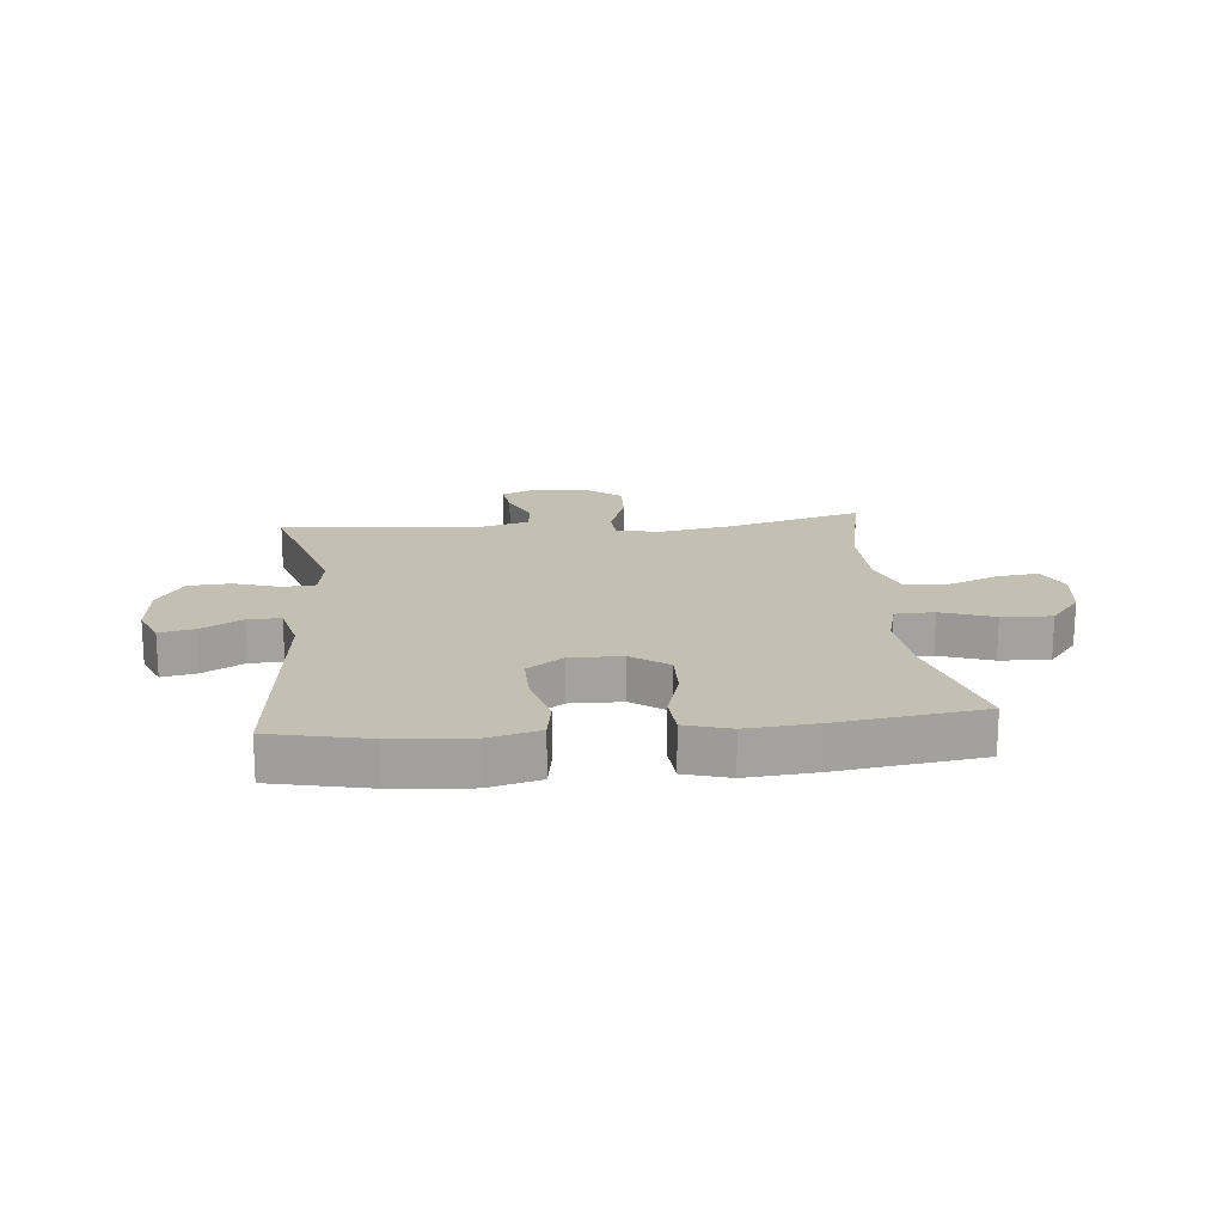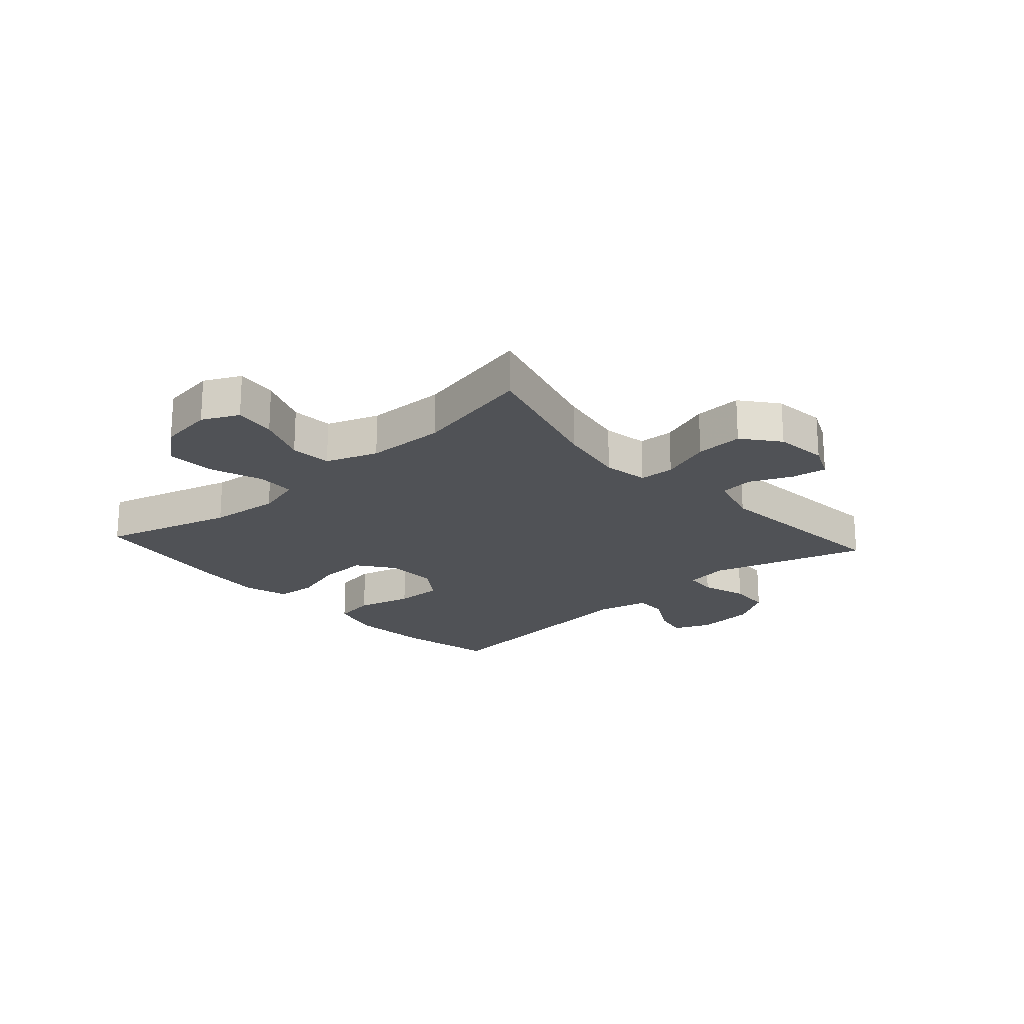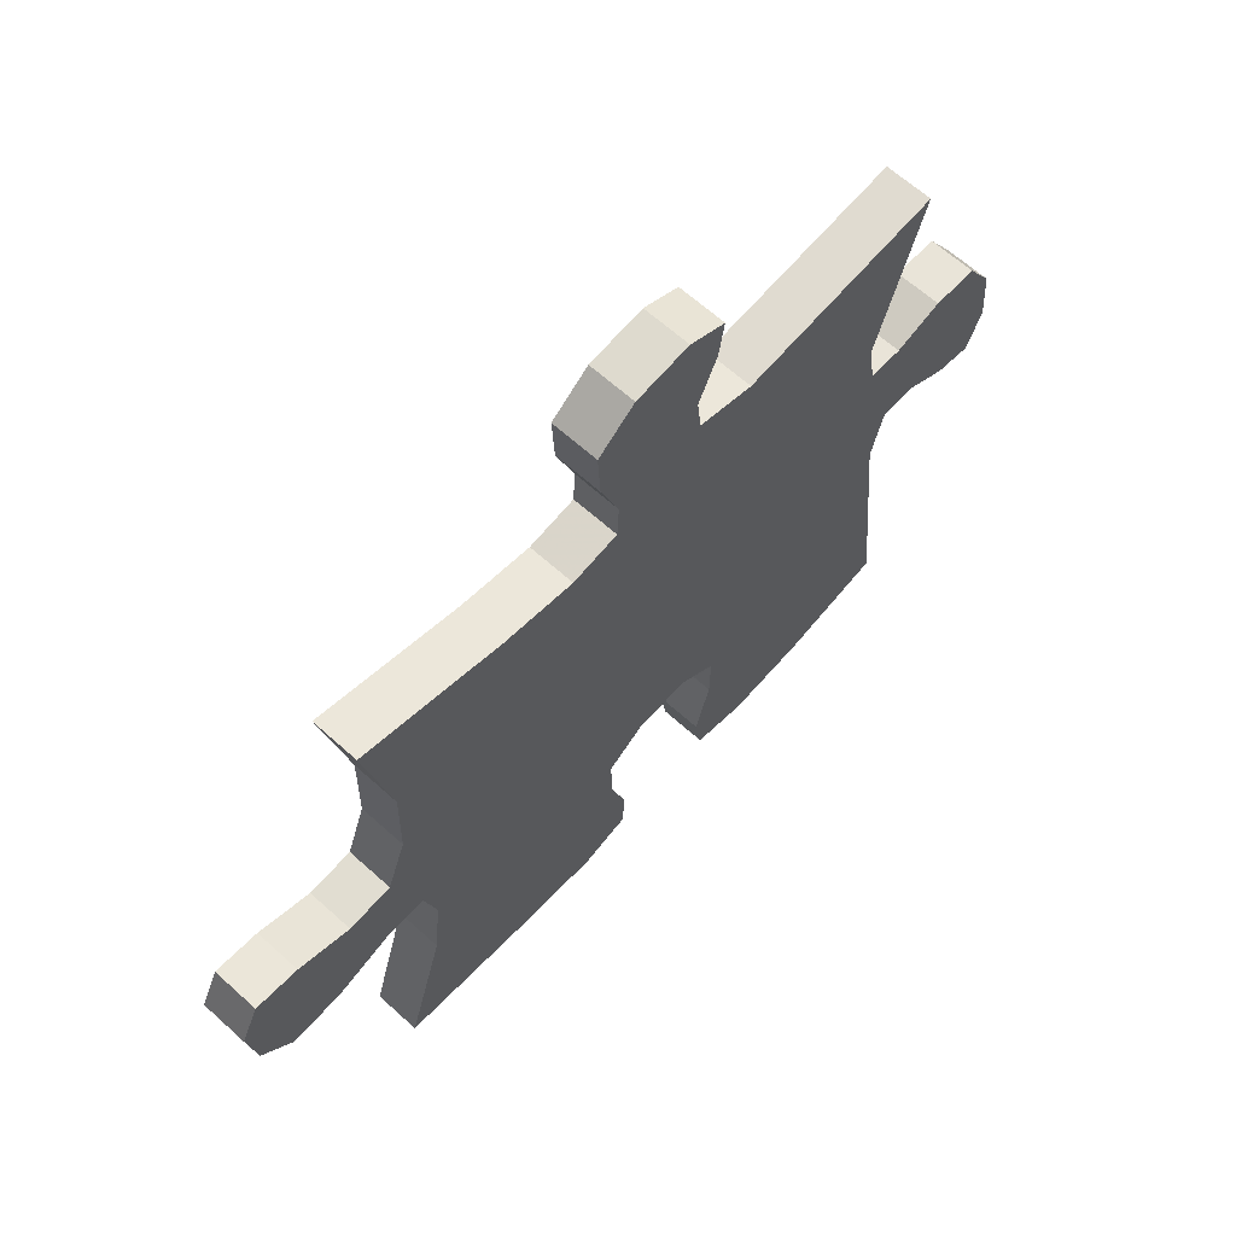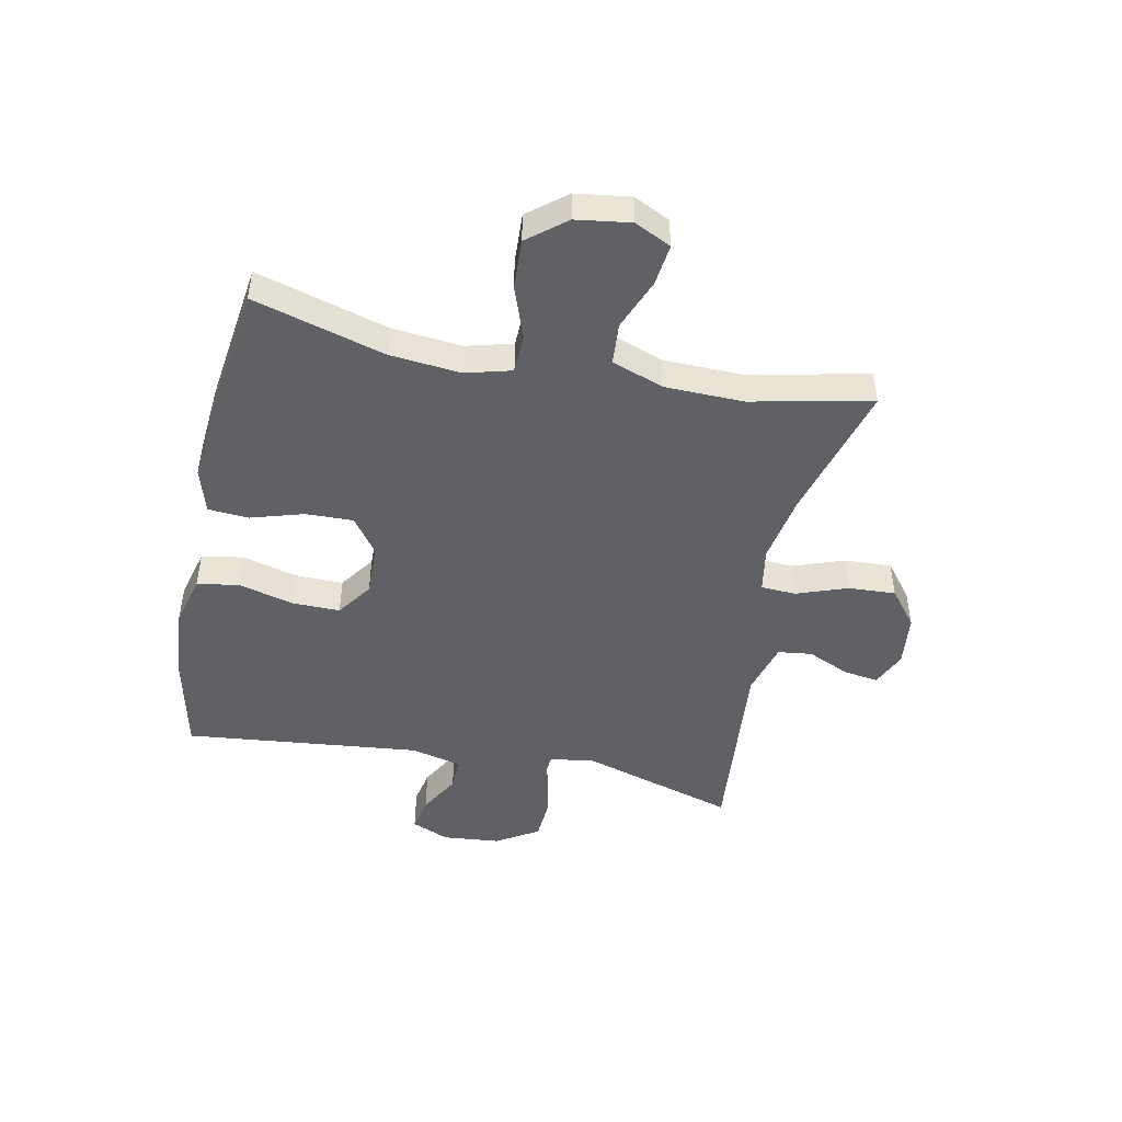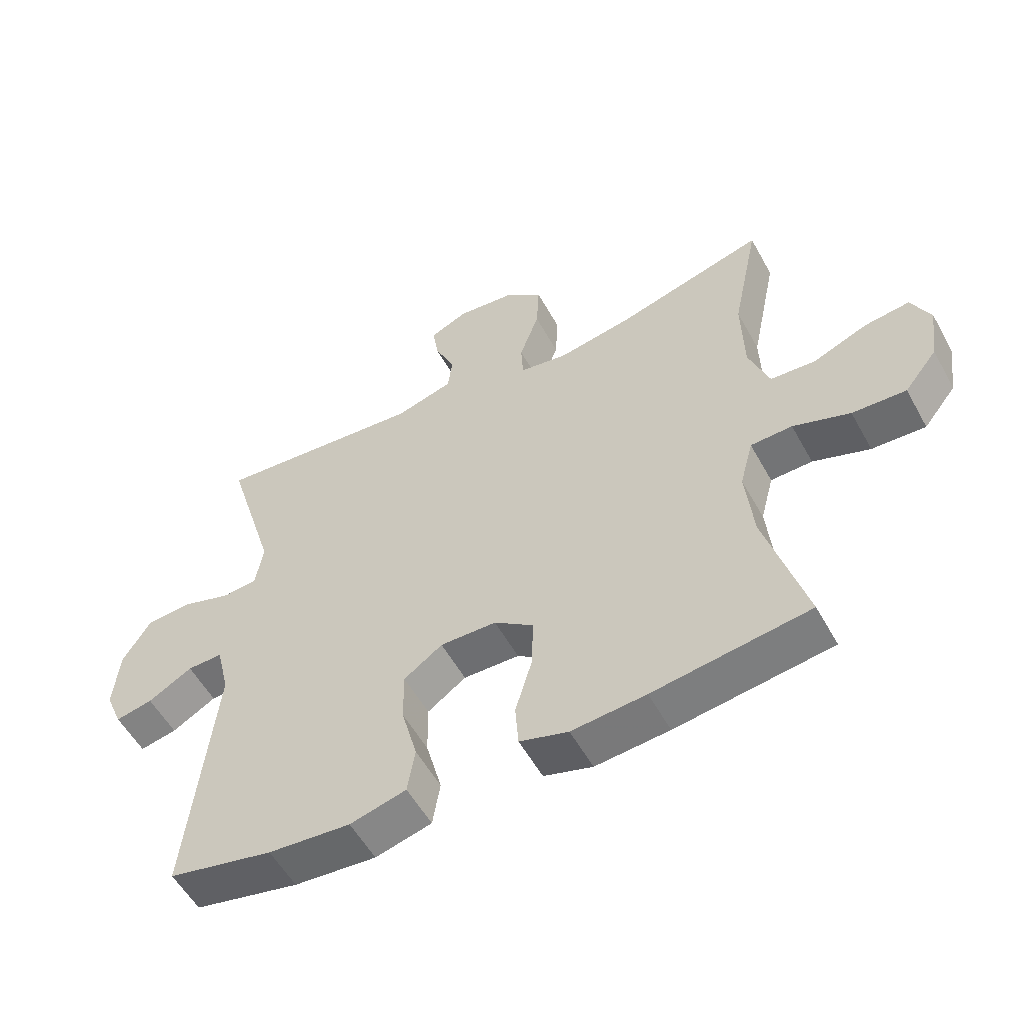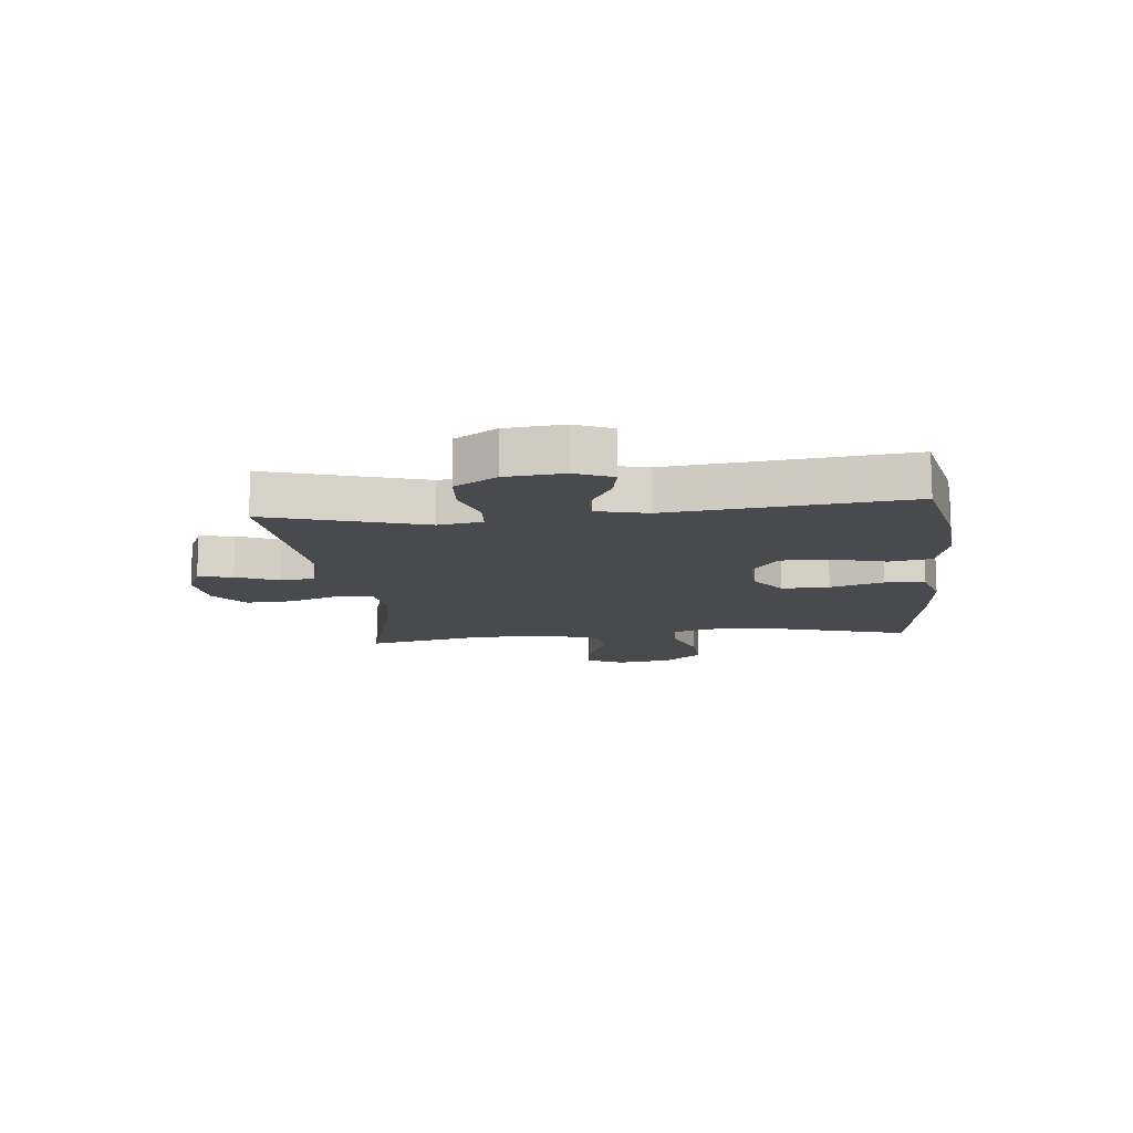
<metadata>
{"format":"obj","ext":"obj","renderer":"f3d","projection":"perspective","resolution":1024,"background":"white","views":[{"elev":17.8,"azim":174.5,"up":"+Y"},{"elev":-20.9,"azim":-48.1,"up":"+Y"},{"elev":64.7,"azim":-47.8,"up":"+Z"},{"elev":-47.3,"azim":-101.5,"up":"+Y"},{"elev":-55.1,"azim":-151.4,"up":"+Z"},{"elev":-12.9,"azim":96.0,"up":"+Y"}]}
</metadata>
<code>
v 0.5 0.07 0.5
v 0.42 0.07 0.233
v 0.432 0.07 0.158
v 0.487 0.07 0.154
v 0.565 0.07 0.179
v 0.638 0.07 0.174
v 0.682 0.07 0.102
v 0.691 0.07 0.003
v 0.664 0.07 -0.061
v 0.605 0.07 -0.049
v 0.535 0.07 -0.009
v 0.479 0.07 -0.008
v 0.458 0.07 -0.095
v 0.5 0.07 -0.5
v 0.334 0.07 -0.536
v 0.204 0.07 -0.547
v 0.115 0.07 -0.524
v 0.103 0.07 -0.452
v 0.128 0.07 -0.358
v 0.129 0.07 -0.276
v 0.068 0.07 -0.233
v -0.021 0.07 -0.235
v -0.083 0.07 -0.28
v -0.081 0.07 -0.361
v -0.054 0.07 -0.452
v -0.059 0.07 -0.521
v -0.136 0.07 -0.544
v -0.253 0.07 -0.534
v -0.5 0.07 -0.5
v -0.436 0.07 -0.276
v -0.424 0.07 -0.155
v -0.445 0.07 -0.076
v -0.511 0.07 -0.074
v -0.601 0.07 -0.106
v -0.686 0.07 -0.11
v -0.738 0.07 -0.045
v -0.751 0.07 0.048
v -0.721 0.07 0.11
v -0.65 0.07 0.101
v -0.563 0.07 0.066
v -0.492 0.07 0.071
v -0.46 0.07 0.159
v -0.457 0.07 0.294
v -0.5 0.07 0.5
v -0.265 0.07 0.434
v -0.147 0.07 0.413
v -0.07 0.07 0.426
v -0.067 0.07 0.486
v -0.098 0.07 0.573
v -0.102 0.07 0.654
v -0.04 0.07 0.703
v 0.05 0.07 0.713
v 0.11 0.07 0.686
v 0.101 0.07 0.626
v 0.069 0.07 0.554
v 0.076 0.07 0.496
v 0.168 0.07 0.47
v 0.5 0 0.5
v 0.42 0 0.233
v 0.432 0 0.158
v 0.487 0 0.154
v 0.565 0 0.179
v 0.638 0 0.174
v 0.682 0 0.102
v 0.691 0 0.003
v 0.664 0 -0.061
v 0.605 0 -0.049
v 0.535 0 -0.009
v 0.479 0 -0.008
v 0.458 0 -0.095
v 0.5 0 -0.5
v 0.334 0 -0.536
v 0.204 0 -0.547
v 0.115 0 -0.524
v 0.103 0 -0.452
v 0.128 0 -0.358
v 0.129 0 -0.276
v 0.068 0 -0.233
v -0.021 0 -0.235
v -0.083 0 -0.28
v -0.081 0 -0.361
v -0.054 0 -0.452
v -0.059 0 -0.521
v -0.136 0 -0.544
v -0.253 0 -0.534
v -0.5 0 -0.5
v -0.436 0 -0.276
v -0.424 0 -0.155
v -0.445 0 -0.076
v -0.511 0 -0.074
v -0.601 0 -0.106
v -0.686 0 -0.11
v -0.738 0 -0.045
v -0.751 0 0.048
v -0.721 0 0.11
v -0.65 0 0.101
v -0.563 0 0.066
v -0.492 0 0.071
v -0.46 0 0.159
v -0.457 0 0.294
v -0.5 0 0.5
v -0.265 0 0.434
v -0.147 0 0.413
v -0.07 0 0.426
v -0.067 0 0.486
v -0.098 0 0.573
v -0.102 0 0.654
v -0.04 0 0.703
v 0.05 0 0.713
v 0.11 0 0.686
v 0.101 0 0.626
v 0.069 0 0.554
v 0.076 0 0.496
v 0.168 0 0.47
f 53 54 55
f 52 53 55
f 51 52 55
f 50 51 55
f 49 50 55
f 48 49 55
f 47 48 55 56
f 43 44 45
f 42 43 45 46
f 41 42 46 47
f 38 39 40
f 37 38 40
f 36 37 40
f 35 36 40
f 34 35 40
f 33 34 40
f 32 33 40 41
f 28 29 30
f 27 28 30
f 26 27 30
f 25 26 30
f 24 25 30
f 23 24 30 31
f 22 23 31 32
f 17 18 19
f 16 17 19
f 15 16 19
f 14 15 19
f 13 14 19
f 12 13 19 20
f 9 10 11
f 8 9 11
f 7 8 11
f 6 7 11
f 5 6 11
f 4 5 11
f 3 4 11 12
f 57 1 2
f 57 2 3
f 56 57 3
f 47 56 3
f 41 47 3
f 32 41 3
f 22 32 3
f 21 22 3
f 3 12 20 21
f 112 111 110
f 112 110 109
f 112 109 108
f 112 108 107
f 112 107 106
f 112 106 105
f 113 112 105 104
f 102 101 100
f 103 102 100 99
f 104 103 99 98
f 97 96 95
f 97 95 94
f 97 94 93
f 97 93 92
f 97 92 91
f 97 91 90
f 98 97 90 89
f 87 86 85
f 87 85 84
f 87 84 83
f 87 83 82
f 87 82 81
f 88 87 81 80
f 89 88 80 79
f 76 75 74
f 76 74 73
f 76 73 72
f 76 72 71
f 76 71 70
f 77 76 70 69
f 68 67 66
f 68 66 65
f 68 65 64
f 68 64 63
f 68 63 62
f 68 62 61
f 69 68 61 60
f 59 58 114
f 60 59 114
f 60 114 113
f 60 113 104
f 60 104 98
f 60 98 89
f 60 89 79
f 60 79 78
f 78 77 69 60
f 1 58 59 2
f 2 59 60 3
f 3 60 61 4
f 4 61 62 5
f 5 62 63 6
f 6 63 64 7
f 7 64 65 8
f 8 65 66 9
f 9 66 67 10
f 10 67 68 11
f 11 68 69 12
f 12 69 70 13
f 13 70 71 14
f 14 71 72 15
f 15 72 73 16
f 16 73 74 17
f 17 74 75 18
f 18 75 76 19
f 19 76 77 20
f 20 77 78 21
f 21 78 79 22
f 22 79 80 23
f 23 80 81 24
f 24 81 82 25
f 25 82 83 26
f 26 83 84 27
f 27 84 85 28
f 28 85 86 29
f 29 86 87 30
f 30 87 88 31
f 31 88 89 32
f 32 89 90 33
f 33 90 91 34
f 34 91 92 35
f 35 92 93 36
f 36 93 94 37
f 37 94 95 38
f 38 95 96 39
f 39 96 97 40
f 40 97 98 41
f 41 98 99 42
f 42 99 100 43
f 43 100 101 44
f 44 101 102 45
f 45 102 103 46
f 46 103 104 47
f 47 104 105 48
f 48 105 106 49
f 49 106 107 50
f 50 107 108 51
f 51 108 109 52
f 52 109 110 53
f 53 110 111 54
f 54 111 112 55
f 55 112 113 56
f 56 113 114 57
f 57 114 58 1

</code>
